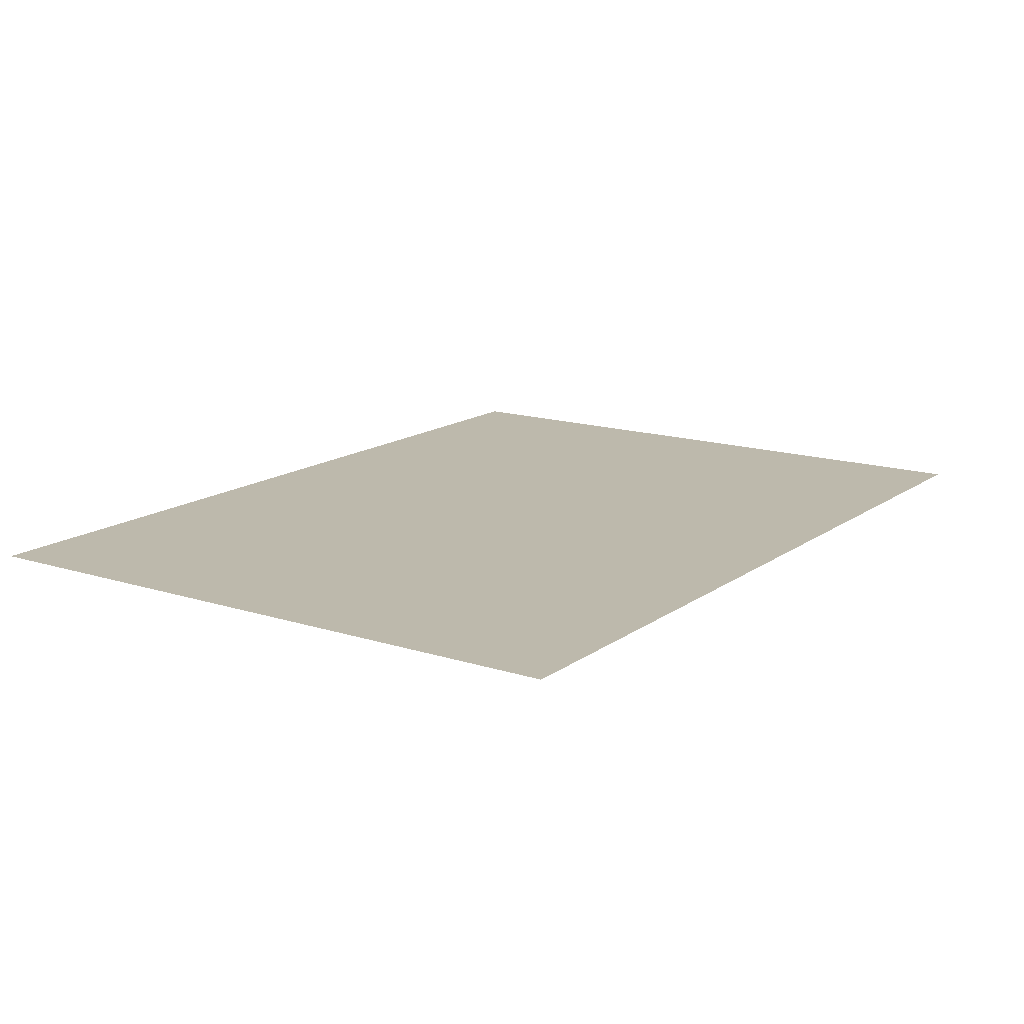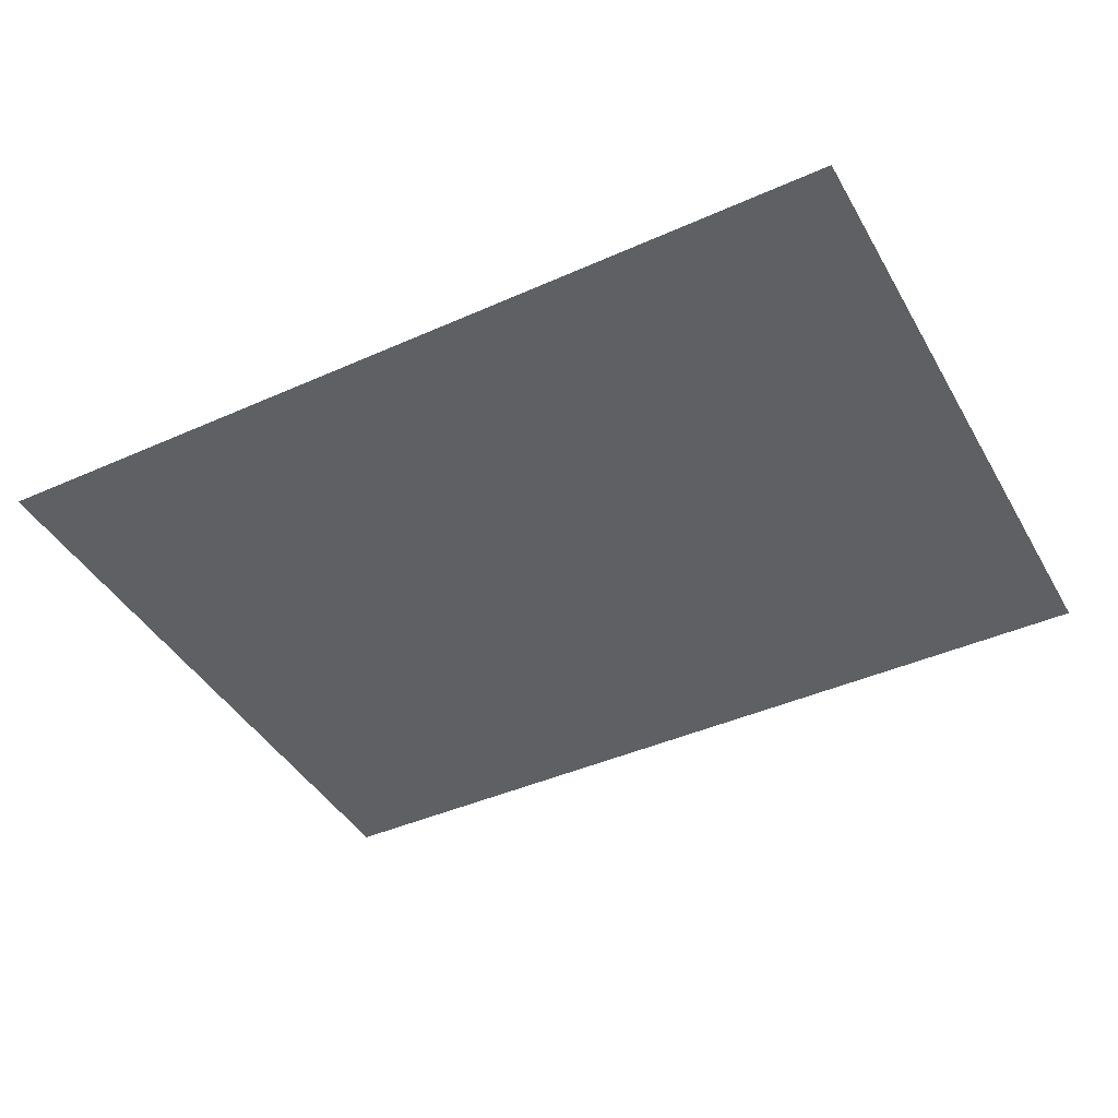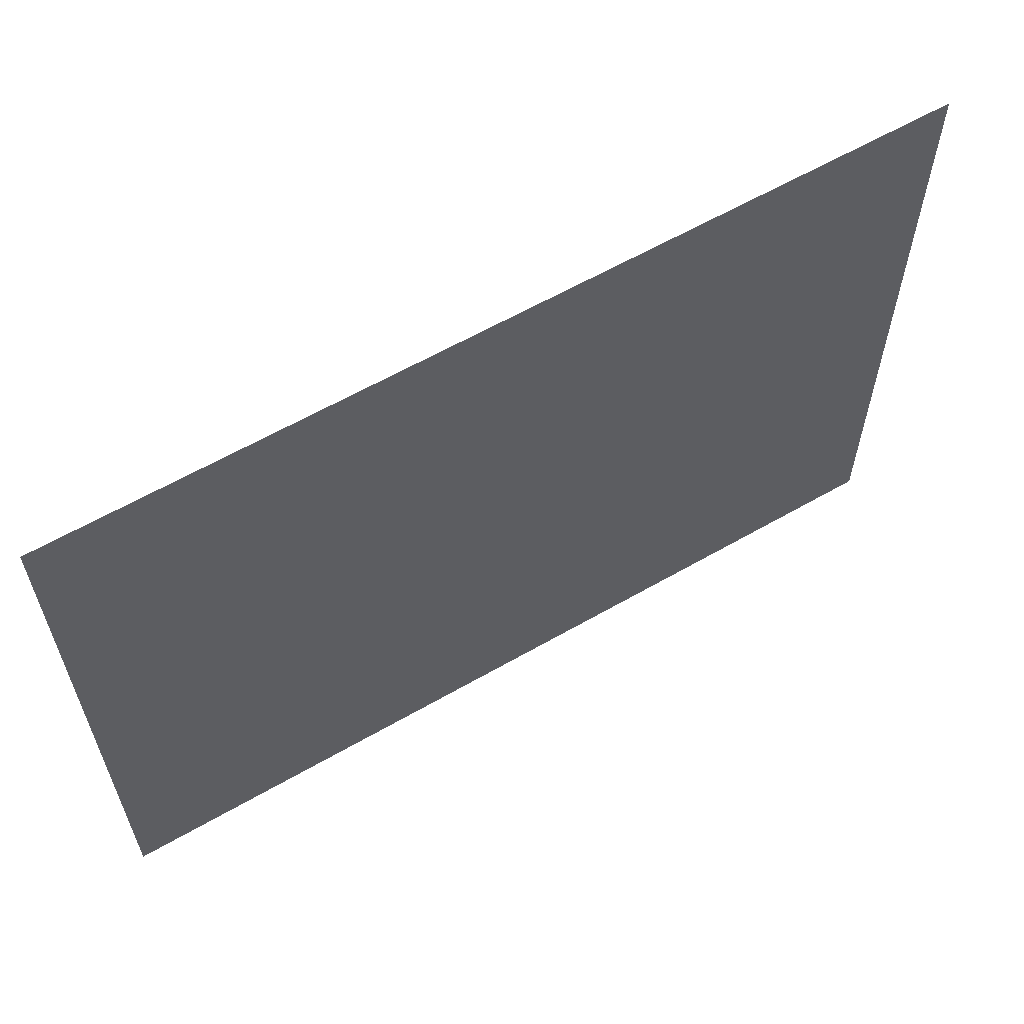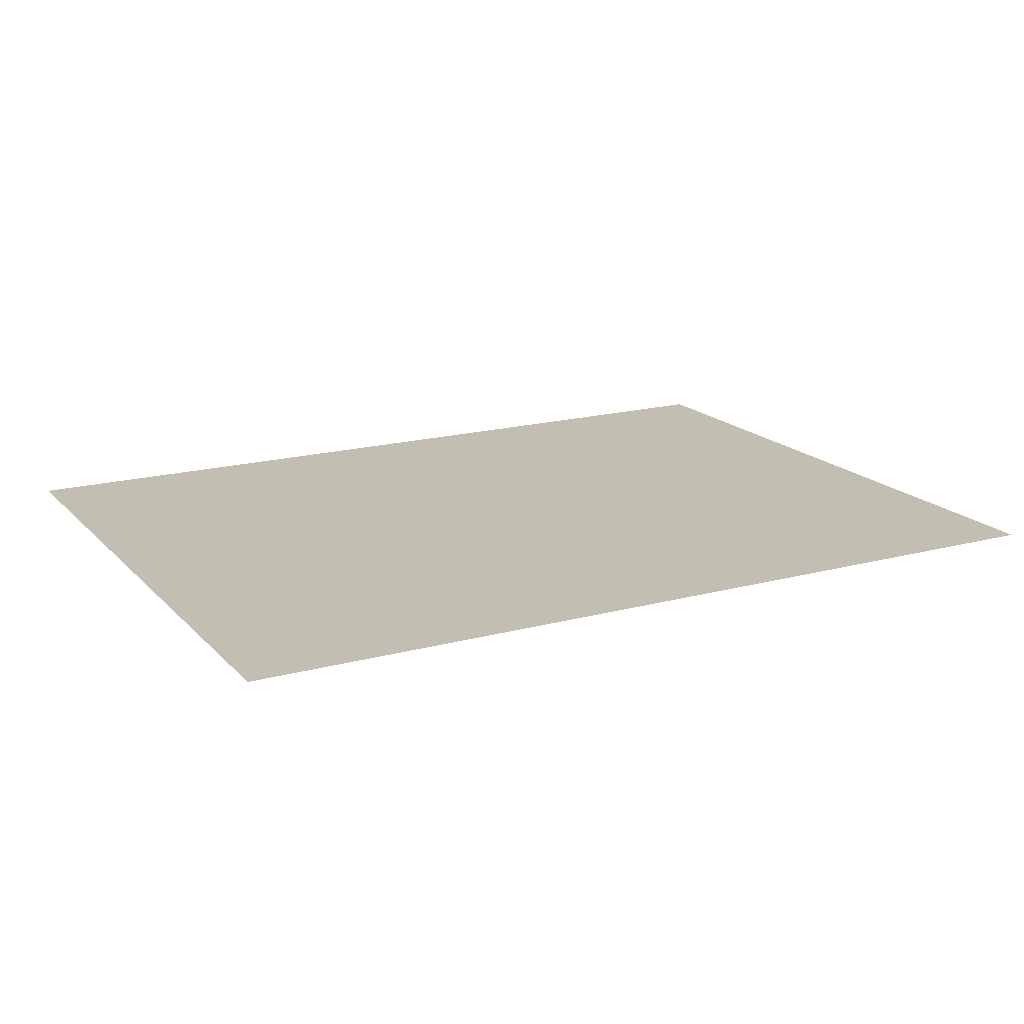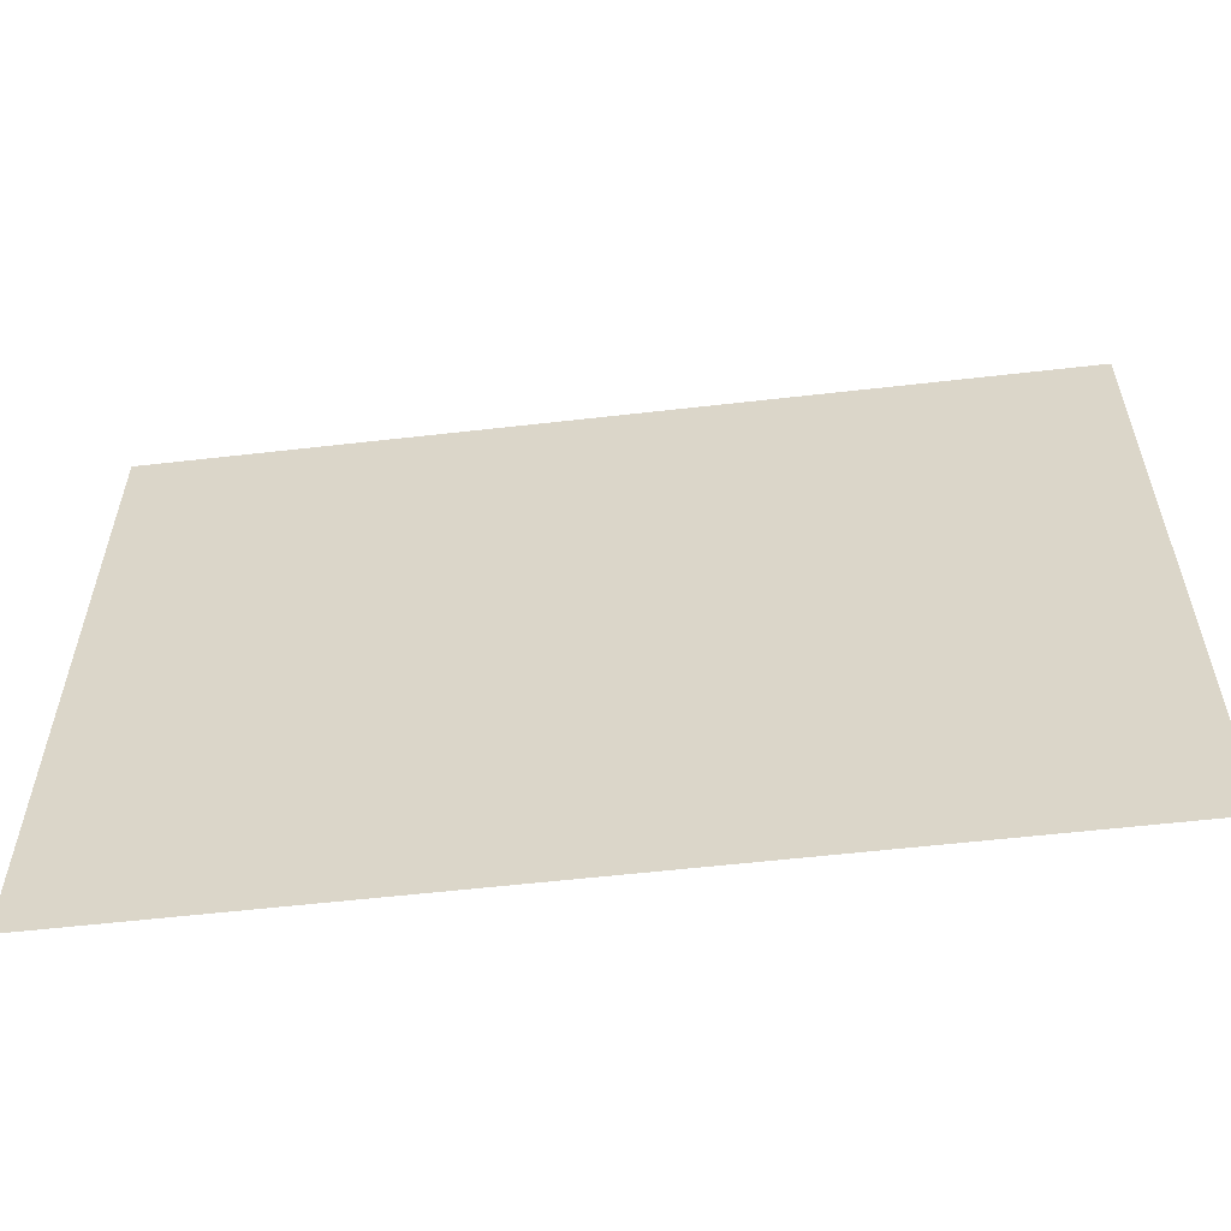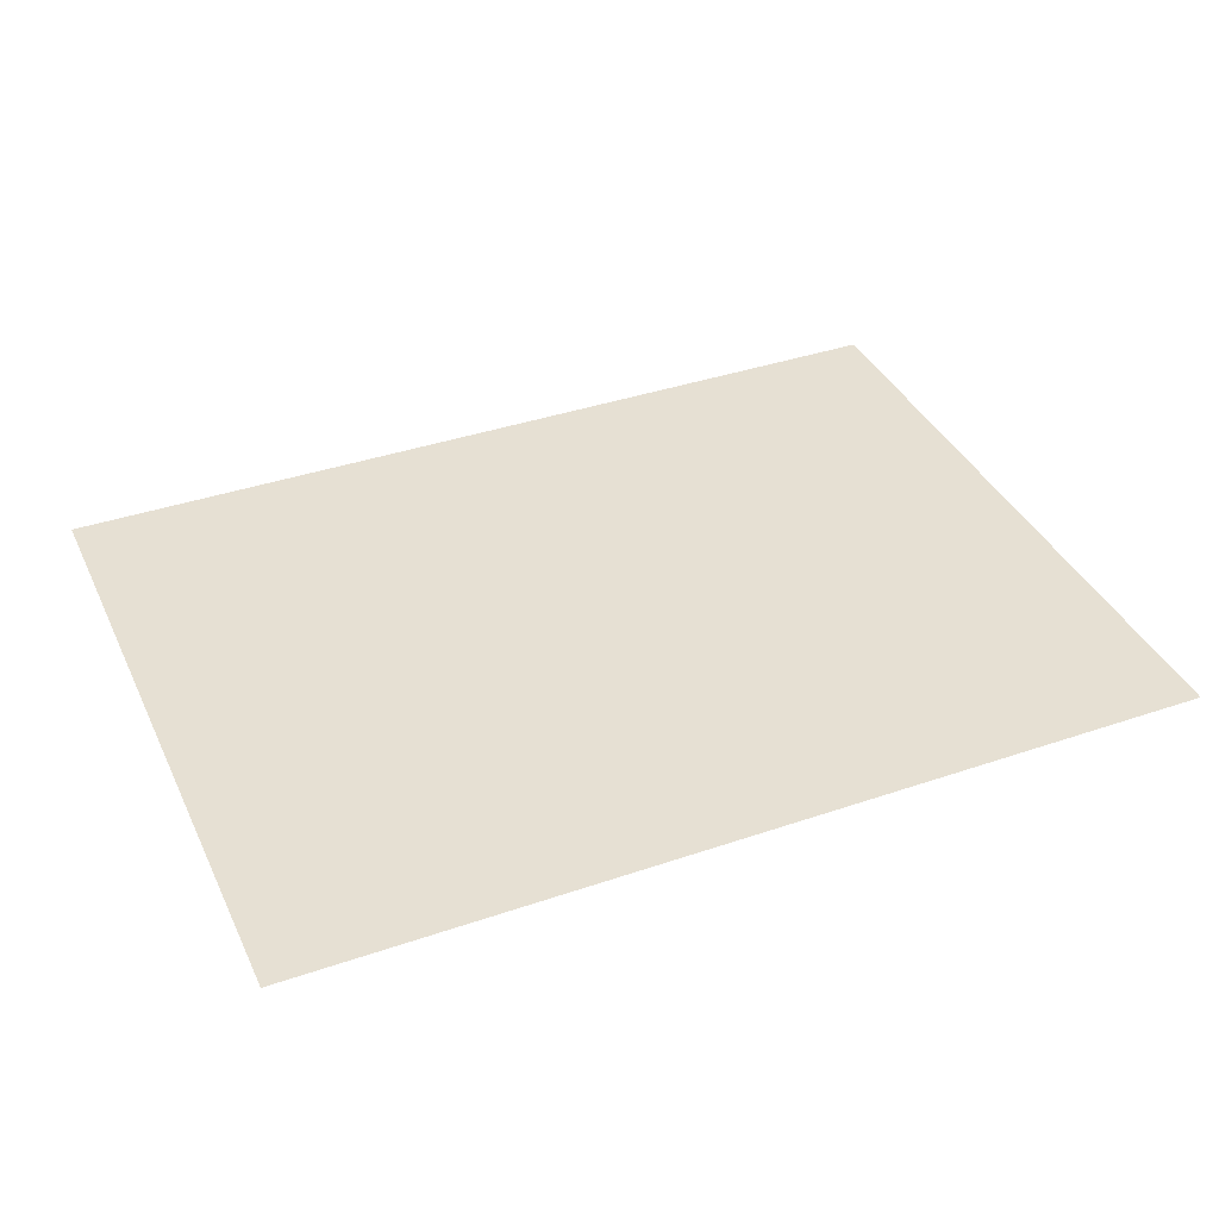
<metadata>
{"format":"obj","ext":"obj","renderer":"f3d","projection":"perspective","resolution":1024,"background":"white","views":[{"elev":15.0,"azim":124.3,"up":"+Z"},{"elev":-42.7,"azim":28.0,"up":"+Z"},{"elev":61.0,"azim":-30.4,"up":"+Y"},{"elev":17.4,"azim":-28.2,"up":"+Z"},{"elev":-57.3,"azim":-173.2,"up":"+Y"},{"elev":38.3,"azim":156.6,"up":"+Z"}]}
</metadata>
<code>
v 2 -1.5 0
v -2 -1.5 0
v 2 1.5 0
v -2 1.5 0
f 2 1 4
f 1 3 4

</code>
